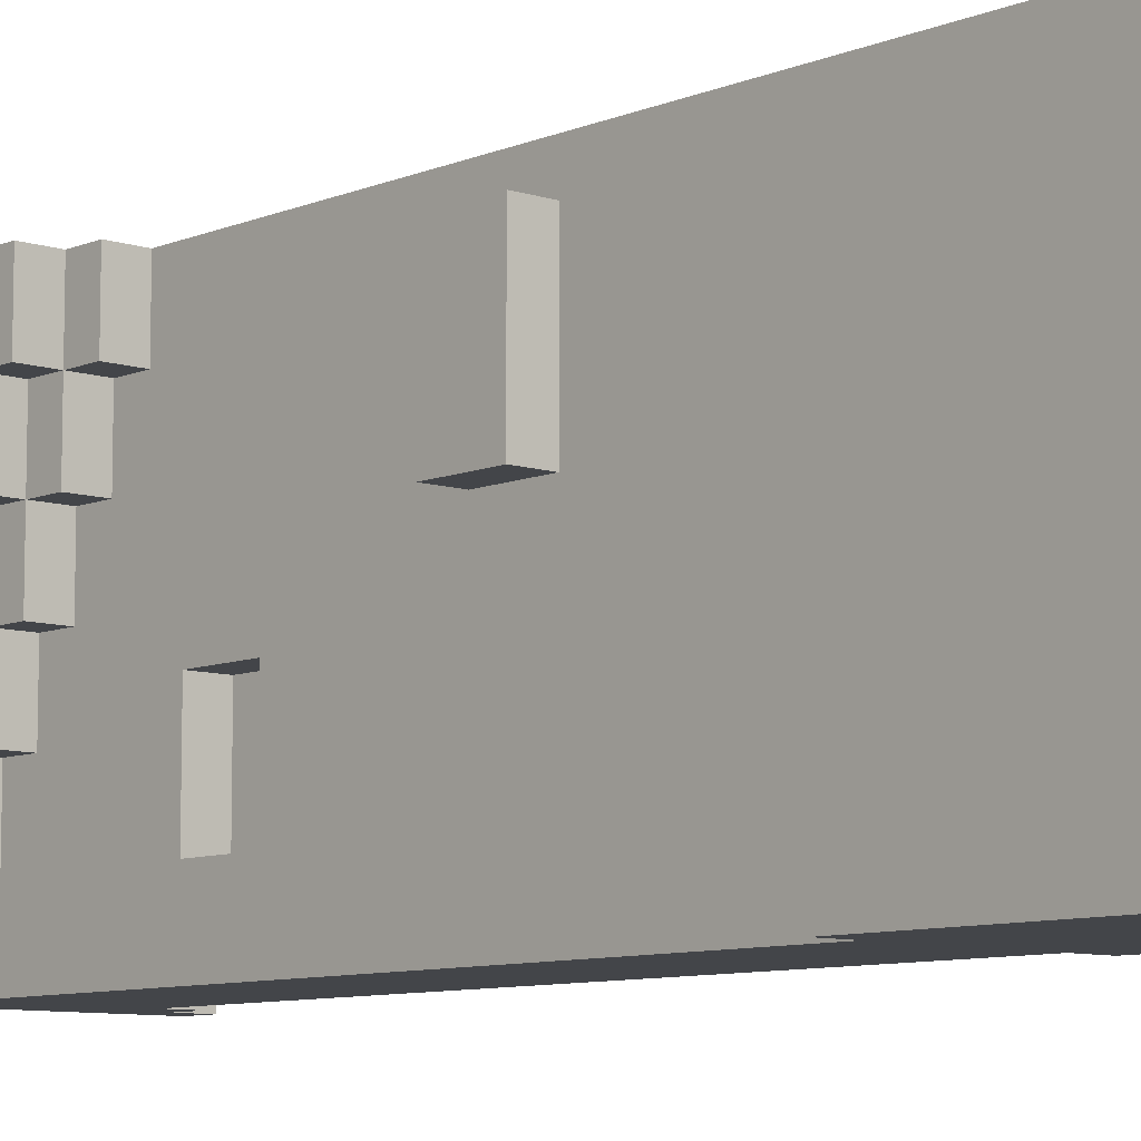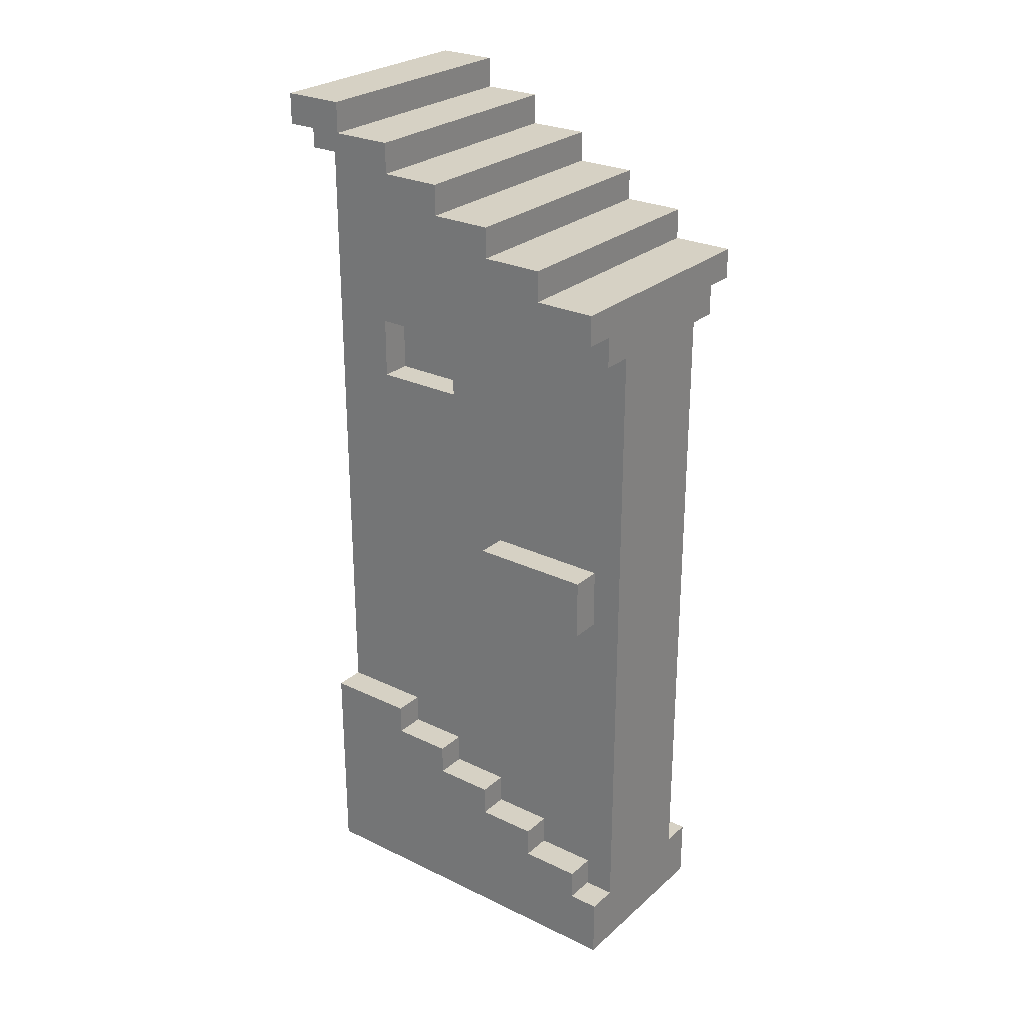
<metadata>
{"format":"obj","ext":"obj","renderer":"f3d","projection":"perspective","resolution":1024,"background":"white","views":[{"elev":-8.6,"azim":-41.6,"up":"+Z"},{"elev":26.6,"azim":-53.0,"up":"+Y"}]}
</metadata>
<code>
v -0.5 3 0.75
v -0.5 3 0.5
v -0.5 3.125 0.75
v -0.5 3.125 0.5
v -0.5 3.125 0.25
v -0.5 3.25 0.5
v -0.5 3.25 0.25
v -0.5 3.25 -0
v -0.5 3.375 0.25
v -0.5 3.375 -0
v -0.5 3.375 -0.25
v -0.5 3.5 -0
v -0.5 3.5 -0.25
v -0.5 3.5 -0.5
v -0.5 3.625 -0.25
v -0.5 3.625 -0.5
v -0.5 3.625 -0.75
v -0.5 3.75 -0.5
v -0.5 3.75 -0.75
v -0.375 0 0.75
v -0.375 0 0.25
v -0.375 0 -0.75
v -0.375 0.125 0.25
v -0.375 0.125 -0.125
v -0.375 0.25 0.75
v -0.375 0.25 0.625
v -0.375 0.375 0.625
v -0.375 0.375 0.375
v -0.375 0.375 -0.125
v -0.375 0.375 -0.375
v -0.375 0.5 0.375
v -0.375 0.5 0.125
v -0.375 0.5 -0.375
v -0.375 0.5 -0.75
v -0.375 0.625 0.125
v -0.375 0.625 -0.125
v -0.375 0.75 -0.125
v -0.375 0.75 -0.375
v -0.375 0.875 -0.375
v -0.375 0.875 -0.75
v -0.375 1.625 0.625
v -0.375 1.625 0.125
v -0.375 1.875 0.625
v -0.375 1.875 0.125
v -0.375 2.875 0.75
v -0.375 2.875 0.5
v -0.375 3 0.75
v -0.375 3 0.5
v -0.375 3 0.25
v -0.375 3.125 0.5
v -0.375 3.125 0.25
v -0.375 3.125 -0
v -0.375 3.25 0.25
v -0.375 3.25 -0
v -0.375 3.25 -0.25
v -0.375 3.375 -0
v -0.375 3.375 -0.25
v -0.375 3.375 -0.5
v -0.375 3.5 -0.25
v -0.375 3.5 -0.5
v -0.375 3.5 -0.75
v -0.375 3.625 -0.5
v -0.375 3.625 -0.75
v -0.25 0.25 0.75
v -0.25 0.25 0.625
v -0.25 0.375 0.625
v -0.25 0.375 0.375
v -0.25 0.5 0.375
v -0.25 0.5 0.125
v -0.25 0.625 0.125
v -0.25 0.625 -0.125
v -0.25 0.75 -0.125
v -0.25 0.75 -0.375
v -0.25 0.875 -0.375
v -0.25 0.875 -0.75
v -0.25 1.625 0.625
v -0.25 1.625 0.125
v -0.25 1.875 0.625
v -0.25 1.875 0.125
v -0.25 2.5 -0.125
v -0.25 2.5 -0.5
v -0.25 2.75 -0.125
v -0.25 2.75 -0.5
v -0.25 2.875 0.75
v -0.25 2.875 0.5
v -0.25 3 0.5
v -0.25 3 0.25
v -0.25 3.125 0.25
v -0.25 3.125 -0
v -0.25 3.25 -0
v -0.25 3.25 -0.25
v -0.25 3.375 -0.25
v -0.25 3.375 -0.5
v -0.25 3.5 -0.5
v -0.25 3.5 -0.75
v -0.125 2.5 -0.125
v -0.125 2.5 -0.5
v -0.125 2.75 -0.125
v -0.125 2.75 -0.5
v 0.25 0.25 0.75
v 0.25 0.25 0.5
v 0.25 0.375 0.5
v 0.25 0.375 0.375
v 0.25 0.5 0.375
v 0.25 0.5 0.125
v 0.25 0.625 0.125
v 0.25 0.625 -0.125
v 0.25 0.75 -0.125
v 0.25 0.75 -0.375
v 0.25 0.875 -0.375
v 0.25 0.875 -0.75
v 0.25 1.625 0.25
v 0.25 1.625 -0.25
v 0.25 1.875 0.25
v 0.25 1.875 -0.25
v 0.25 2.875 0.75
v 0.25 2.875 0.5
v 0.25 3 0.5
v 0.25 3 0.25
v 0.25 3.125 0.25
v 0.25 3.125 -0
v 0.25 3.25 -0
v 0.25 3.25 -0.25
v 0.25 3.375 -0.25
v 0.25 3.375 -0.5
v 0.25 3.5 -0.5
v 0.25 3.5 -0.75
v 0.375 0 0.75
v 0.375 0 0.25
v 0.375 0 -0.75
v 0.375 0.125 0.25
v 0.375 0.125 -0.125
v 0.375 0.25 0.75
v 0.375 0.25 0.5
v 0.375 0.375 0.5
v 0.375 0.375 0.375
v 0.375 0.375 -0.125
v 0.375 0.375 -0.375
v 0.375 0.5 0.375
v 0.375 0.5 0.125
v 0.375 0.5 -0.375
v 0.375 0.5 -0.75
v 0.375 0.625 0.125
v 0.375 0.625 -0.125
v 0.375 0.75 -0.125
v 0.375 0.75 -0.375
v 0.375 0.875 -0.375
v 0.375 0.875 -0.75
v 0.375 1.625 0.25
v 0.375 1.625 -0.25
v 0.375 1.875 0.25
v 0.375 1.875 -0.25
v 0.375 2.875 0.75
v 0.375 2.875 0.5
v 0.375 3 0.75
v 0.375 3 0.5
v 0.375 3 0.25
v 0.375 3.125 0.5
v 0.375 3.125 0.25
v 0.375 3.125 -0
v 0.375 3.25 0.25
v 0.375 3.25 -0
v 0.375 3.25 -0.25
v 0.375 3.375 -0
v 0.375 3.375 -0.25
v 0.375 3.375 -0.5
v 0.375 3.5 -0.25
v 0.375 3.5 -0.5
v 0.375 3.5 -0.75
v 0.375 3.625 -0.5
v 0.375 3.625 -0.75
v 0.5 3 0.75
v 0.5 3 0.5
v 0.5 3.125 0.75
v 0.5 3.125 0.5
v 0.5 3.125 0.25
v 0.5 3.25 0.5
v 0.5 3.25 0.25
v 0.5 3.25 -0
v 0.5 3.375 0.25
v 0.5 3.375 -0
v 0.5 3.375 -0.25
v 0.5 3.5 -0
v 0.5 3.5 -0.25
v 0.5 3.5 -0.5
v 0.5 3.625 -0.25
v 0.5 3.625 -0.5
v 0.5 3.625 -0.75
v 0.5 3.75 -0.5
v 0.5 3.75 -0.75
v -0.5 3 0.75
v -0.5 3.125 0.75
v -0.375 0 0.75
v -0.375 0.25 0.75
v -0.375 2.875 0.75
v -0.375 3 0.75
v -0.25 0.125 0.75
v -0.25 0.25 0.75
v -0.25 2.875 0.75
v 0.25 0.125 0.75
v 0.25 0.25 0.75
v 0.25 2.875 0.75
v 0.375 0 0.75
v 0.375 0.25 0.75
v 0.375 2.875 0.75
v 0.375 3 0.75
v 0.5 3 0.75
v 0.5 3.125 0.75
v -0.375 0.25 0.625
v -0.375 0.375 0.625
v -0.375 1.625 0.625
v -0.375 1.875 0.625
v -0.25 0.25 0.625
v -0.25 0.375 0.625
v -0.25 1.625 0.625
v -0.25 1.875 0.625
v -0.5 3.125 0.5
v -0.5 3.25 0.5
v 0.25 0.25 0.5
v 0.25 0.375 0.5
v 0.375 0.25 0.5
v 0.375 0.375 0.5
v 0.5 3.125 0.5
v 0.5 3.25 0.5
v -0.375 0.375 0.375
v -0.375 0.5 0.375
v -0.25 0.375 0.375
v -0.25 0.5 0.375
v 0.25 0.375 0.375
v 0.25 0.5 0.375
v 0.375 0.375 0.375
v 0.375 0.5 0.375
v -0.5 3.25 0.25
v -0.5 3.375 0.25
v 0.25 1.625 0.25
v 0.25 1.875 0.25
v 0.375 1.625 0.25
v 0.375 1.875 0.25
v 0.5 3.25 0.25
v 0.5 3.375 0.25
v -0.375 0.5 0.125
v -0.375 0.625 0.125
v -0.25 0.5 0.125
v -0.25 0.625 0.125
v 0.25 0.5 0.125
v 0.25 0.625 0.125
v 0.375 0.5 0.125
v 0.375 0.625 0.125
v -0.5 3.375 -0
v -0.5 3.5 -0
v 0.5 3.375 -0
v 0.5 3.5 -0
v -0.375 0.625 -0.125
v -0.375 0.75 -0.125
v -0.25 0.625 -0.125
v -0.25 0.75 -0.125
v 0.25 0.625 -0.125
v 0.25 0.75 -0.125
v 0.375 0.625 -0.125
v 0.375 0.75 -0.125
v -0.5 3.5 -0.25
v -0.5 3.625 -0.25
v 0.5 3.5 -0.25
v 0.5 3.625 -0.25
v -0.375 0.75 -0.375
v -0.375 0.875 -0.375
v -0.25 0.75 -0.375
v -0.25 0.875 -0.375
v 0.25 0.75 -0.375
v 0.25 0.875 -0.375
v 0.375 0.75 -0.375
v 0.375 0.875 -0.375
v -0.5 3.625 -0.5
v -0.5 3.75 -0.5
v -0.25 2.5 -0.5
v -0.25 2.75 -0.5
v -0.125 2.5 -0.5
v -0.125 2.75 -0.5
v 0.5 3.625 -0.5
v 0.5 3.75 -0.5
v -0.5 3 0.5
v -0.5 3.125 0.5
v -0.375 2.875 0.5
v -0.375 3 0.5
v -0.375 3.125 0.5
v -0.25 2.875 0.5
v -0.25 3 0.5
v 0.25 2.875 0.5
v 0.25 3 0.5
v 0.375 2.875 0.5
v 0.375 3 0.5
v 0.375 3.125 0.5
v 0.5 3 0.5
v 0.5 3.125 0.5
v -0.5 3.125 0.25
v -0.5 3.25 0.25
v -0.375 3 0.25
v -0.375 3.125 0.25
v -0.375 3.25 0.25
v -0.25 3 0.25
v -0.25 3.125 0.25
v 0.25 3 0.25
v 0.25 3.125 0.25
v 0.375 3 0.25
v 0.375 3.125 0.25
v 0.375 3.25 0.25
v 0.5 3.125 0.25
v 0.5 3.25 0.25
v -0.375 1.625 0.125
v -0.375 1.875 0.125
v -0.25 1.625 0.125
v -0.25 1.875 0.125
v -0.5 3.25 -0
v -0.5 3.375 -0
v -0.375 3.125 -0
v -0.375 3.25 -0
v -0.375 3.375 -0
v -0.25 3.125 -0
v -0.25 3.25 -0
v 0.25 3.125 -0
v 0.25 3.25 -0
v 0.375 3.125 -0
v 0.375 3.25 -0
v 0.375 3.375 -0
v 0.5 3.25 -0
v 0.5 3.375 -0
v -0.25 2.5 -0.125
v -0.25 2.75 -0.125
v -0.125 2.5 -0.125
v -0.125 2.75 -0.125
v -0.5 3.375 -0.25
v -0.5 3.5 -0.25
v -0.375 3.25 -0.25
v -0.375 3.375 -0.25
v -0.375 3.5 -0.25
v -0.25 3.25 -0.25
v -0.25 3.375 -0.25
v 0.25 1.625 -0.25
v 0.25 1.875 -0.25
v 0.25 3.25 -0.25
v 0.25 3.375 -0.25
v 0.375 1.625 -0.25
v 0.375 1.875 -0.25
v 0.375 3.25 -0.25
v 0.375 3.375 -0.25
v 0.375 3.5 -0.25
v 0.5 3.375 -0.25
v 0.5 3.5 -0.25
v -0.5 3.5 -0.5
v -0.5 3.625 -0.5
v -0.375 3.375 -0.5
v -0.375 3.5 -0.5
v -0.375 3.625 -0.5
v -0.25 3.375 -0.5
v -0.25 3.5 -0.5
v 0.25 3.375 -0.5
v 0.25 3.5 -0.5
v 0.375 3.375 -0.5
v 0.375 3.5 -0.5
v 0.375 3.625 -0.5
v 0.5 3.5 -0.5
v 0.5 3.625 -0.5
v -0.5 3.625 -0.75
v -0.5 3.75 -0.75
v -0.375 0 -0.75
v -0.375 0.5 -0.75
v -0.375 0.875 -0.75
v -0.375 3.5 -0.75
v -0.375 3.625 -0.75
v -0.25 0.75 -0.75
v -0.25 0.875 -0.75
v -0.25 3.5 -0.75
v 0.25 0.75 -0.75
v 0.25 0.875 -0.75
v 0.25 3.5 -0.75
v 0.375 0 -0.75
v 0.375 0.5 -0.75
v 0.375 0.875 -0.75
v 0.375 3.5 -0.75
v 0.375 3.625 -0.75
v 0.5 3.625 -0.75
v 0.5 3.75 -0.75
v -0.375 0 0.75
v 0.375 0 0.75
v -0.375 0 0.25
v 0.375 0 0.25
v -0.375 0 -0.75
v 0.375 0 -0.75
v -0.375 1.625 0.625
v -0.25 1.625 0.625
v 0.25 1.625 0.25
v 0.375 1.625 0.25
v -0.375 1.625 0.125
v -0.25 1.625 0.125
v 0.25 1.625 -0.25
v 0.375 1.625 -0.25
v -0.25 2.75 -0.125
v -0.125 2.75 -0.125
v -0.25 2.75 -0.5
v -0.125 2.75 -0.5
v -0.375 2.875 0.75
v -0.25 2.875 0.75
v 0.25 2.875 0.75
v 0.375 2.875 0.75
v -0.375 2.875 0.5
v -0.25 2.875 0.5
v 0.25 2.875 0.5
v 0.375 2.875 0.5
v -0.5 3 0.75
v -0.375 3 0.75
v 0.375 3 0.75
v 0.5 3 0.75
v -0.5 3 0.5
v -0.375 3 0.5
v -0.25 3 0.5
v 0.25 3 0.5
v 0.375 3 0.5
v 0.5 3 0.5
v -0.375 3 0.25
v -0.25 3 0.25
v 0.25 3 0.25
v 0.375 3 0.25
v -0.5 3.125 0.5
v -0.375 3.125 0.5
v 0.375 3.125 0.5
v 0.5 3.125 0.5
v -0.5 3.125 0.25
v -0.375 3.125 0.25
v -0.25 3.125 0.25
v 0.25 3.125 0.25
v 0.375 3.125 0.25
v 0.5 3.125 0.25
v -0.375 3.125 -0
v -0.25 3.125 -0
v 0.25 3.125 -0
v 0.375 3.125 -0
v -0.5 3.25 0.25
v -0.375 3.25 0.25
v 0.375 3.25 0.25
v 0.5 3.25 0.25
v -0.5 3.25 -0
v -0.375 3.25 -0
v -0.25 3.25 -0
v 0.25 3.25 -0
v 0.375 3.25 -0
v 0.5 3.25 -0
v -0.375 3.25 -0.25
v -0.25 3.25 -0.25
v 0.25 3.25 -0.25
v 0.375 3.25 -0.25
v -0.5 3.375 -0
v -0.375 3.375 -0
v 0.375 3.375 -0
v 0.5 3.375 -0
v -0.5 3.375 -0.25
v -0.375 3.375 -0.25
v -0.25 3.375 -0.25
v 0.25 3.375 -0.25
v 0.375 3.375 -0.25
v 0.5 3.375 -0.25
v -0.375 3.375 -0.5
v -0.25 3.375 -0.5
v 0.25 3.375 -0.5
v 0.375 3.375 -0.5
v -0.5 3.5 -0.25
v -0.375 3.5 -0.25
v 0.375 3.5 -0.25
v 0.5 3.5 -0.25
v -0.5 3.5 -0.5
v -0.375 3.5 -0.5
v -0.25 3.5 -0.5
v 0.25 3.5 -0.5
v 0.375 3.5 -0.5
v 0.5 3.5 -0.5
v -0.375 3.5 -0.75
v -0.25 3.5 -0.75
v 0.25 3.5 -0.75
v 0.375 3.5 -0.75
v -0.5 3.625 -0.5
v -0.375 3.625 -0.5
v 0.375 3.625 -0.5
v 0.5 3.625 -0.5
v -0.5 3.625 -0.75
v -0.375 3.625 -0.75
v 0.375 3.625 -0.75
v 0.5 3.625 -0.75
v -0.375 0.25 0.75
v -0.25 0.25 0.75
v 0.25 0.25 0.75
v 0.375 0.25 0.75
v -0.375 0.25 0.625
v -0.25 0.25 0.625
v 0.25 0.25 0.5
v 0.375 0.25 0.5
v -0.375 0.375 0.625
v -0.25 0.375 0.625
v 0.25 0.375 0.5
v 0.375 0.375 0.5
v -0.375 0.375 0.375
v -0.25 0.375 0.375
v 0.25 0.375 0.375
v 0.375 0.375 0.375
v -0.375 0.5 0.375
v -0.25 0.5 0.375
v 0.25 0.5 0.375
v 0.375 0.5 0.375
v -0.375 0.5 0.125
v -0.25 0.5 0.125
v 0.25 0.5 0.125
v 0.375 0.5 0.125
v -0.375 0.625 0.125
v -0.25 0.625 0.125
v 0.25 0.625 0.125
v 0.375 0.625 0.125
v -0.375 0.625 -0.125
v -0.25 0.625 -0.125
v 0.25 0.625 -0.125
v 0.375 0.625 -0.125
v -0.375 0.75 -0.125
v -0.25 0.75 -0.125
v 0.25 0.75 -0.125
v 0.375 0.75 -0.125
v -0.375 0.75 -0.375
v -0.25 0.75 -0.375
v 0.25 0.75 -0.375
v 0.375 0.75 -0.375
v -0.375 0.875 -0.375
v -0.25 0.875 -0.375
v 0.25 0.875 -0.375
v 0.375 0.875 -0.375
v -0.375 0.875 -0.75
v -0.25 0.875 -0.75
v 0.25 0.875 -0.75
v 0.375 0.875 -0.75
v -0.375 1.875 0.625
v -0.25 1.875 0.625
v 0.25 1.875 0.25
v 0.375 1.875 0.25
v -0.375 1.875 0.125
v -0.25 1.875 0.125
v 0.25 1.875 -0.25
v 0.375 1.875 -0.25
v -0.25 2.5 -0.125
v -0.125 2.5 -0.125
v -0.25 2.5 -0.5
v -0.125 2.5 -0.5
v -0.5 3.125 0.75
v 0.5 3.125 0.75
v -0.5 3.125 0.5
v 0.5 3.125 0.5
v -0.5 3.25 0.5
v 0.5 3.25 0.5
v -0.5 3.25 0.25
v 0.5 3.25 0.25
v -0.5 3.375 0.25
v 0.5 3.375 0.25
v -0.5 3.375 -0
v 0.5 3.375 -0
v -0.5 3.5 -0
v 0.5 3.5 -0
v -0.5 3.5 -0.25
v 0.5 3.5 -0.25
v -0.5 3.625 -0.25
v 0.5 3.625 -0.25
v -0.5 3.625 -0.5
v 0.5 3.625 -0.5
v -0.5 3.75 -0.5
v 0.5 3.75 -0.5
v -0.5 3.75 -0.75
v 0.5 3.75 -0.75
f 3 2 1
f 4 2 3
f 6 5 4
f 7 5 6
f 9 8 7
f 10 8 9
f 12 11 10
f 13 11 12
f 15 14 13
f 16 14 15
f 18 17 16
f 19 17 18
f 23 21 20
f 23 22 21
f 24 22 23
f 25 23 20
f 25 24 23
f 26 24 25
f 27 24 26
f 28 24 27
f 29 22 24
f 29 24 28
f 30 22 29
f 31 29 28
f 31 30 29
f 32 30 31
f 33 22 30
f 33 30 32
f 34 22 33
f 35 33 32
f 35 34 33
f 36 34 35
f 37 34 36
f 38 34 37
f 39 34 38
f 40 34 39
f 43 42 41
f 44 42 43
f 47 46 45
f 48 46 47
f 50 49 48
f 51 49 50
f 53 52 51
f 54 52 53
f 56 55 54
f 57 55 56
f 59 58 57
f 60 58 59
f 62 61 60
f 63 61 62
f 66 65 64
f 68 67 66
f 70 69 68
f 72 71 70
f 74 73 72
f 76 66 64
f 76 75 74
f 76 74 72
f 76 72 70
f 76 70 68
f 76 68 66
f 77 75 76
f 78 76 64
f 79 75 77
f 80 75 79
f 80 79 78
f 81 75 80
f 82 80 78
f 83 75 81
f 84 78 64
f 84 83 82
f 84 82 78
f 85 83 84
f 86 83 85
f 87 83 86
f 88 83 87
f 89 83 88
f 90 83 89
f 91 83 90
f 92 83 91
f 93 75 83
f 93 83 92
f 94 75 93
f 95 75 94
f 98 97 96
f 99 97 98
f 100 101 102
f 102 103 104
f 104 105 106
f 106 107 108
f 108 109 110
f 104 106 112
f 110 111 112
f 108 110 112
f 106 108 112
f 112 111 113
f 104 112 114
f 113 111 115
f 100 102 116
f 114 115 116
f 102 104 116
f 104 114 116
f 116 115 117
f 117 115 118
f 118 115 119
f 119 115 120
f 120 115 121
f 121 115 122
f 115 111 123
f 122 115 123
f 123 111 124
f 124 111 125
f 125 111 126
f 126 111 127
f 128 129 131
f 129 130 131
f 131 130 132
f 128 131 133
f 131 132 133
f 133 132 134
f 134 132 135
f 135 132 136
f 132 130 137
f 136 132 137
f 137 130 138
f 136 137 139
f 137 138 139
f 139 138 140
f 138 130 141
f 140 138 141
f 141 130 142
f 140 141 143
f 141 142 143
f 143 142 144
f 144 142 145
f 145 142 146
f 146 142 147
f 147 142 148
f 149 150 151
f 151 150 152
f 153 154 155
f 155 154 156
f 156 157 158
f 158 157 159
f 159 160 161
f 161 160 162
f 162 163 164
f 164 163 165
f 165 166 167
f 167 166 168
f 168 169 170
f 170 169 171
f 172 173 174
f 174 173 175
f 175 176 177
f 177 176 178
f 178 179 180
f 180 179 181
f 181 182 183
f 183 182 184
f 184 185 186
f 186 185 187
f 187 188 189
f 189 188 190
f 196 192 191
f 197 194 193
f 198 194 197
f 199 196 195
f 200 198 197
f 200 199 198
f 200 197 193
f 201 199 200
f 202 196 199
f 202 199 201
f 203 201 200
f 203 200 193
f 204 201 203
f 205 196 202
f 206 192 196
f 206 196 205
f 207 192 206
f 208 192 207
f 213 210 209
f 214 210 213
f 215 212 211
f 216 212 215
f 221 220 219
f 222 220 221
f 223 218 217
f 224 218 223
f 227 226 225
f 228 226 227
f 231 230 229
f 232 230 231
f 237 236 235
f 238 236 237
f 239 234 233
f 240 234 239
f 243 242 241
f 244 242 243
f 247 246 245
f 248 246 247
f 251 250 249
f 252 250 251
f 255 254 253
f 256 254 255
f 259 258 257
f 260 258 259
f 263 262 261
f 264 262 263
f 267 266 265
f 268 266 267
f 271 270 269
f 272 270 271
f 277 276 275
f 278 276 277
f 279 274 273
f 280 274 279
f 281 282 284
f 284 282 285
f 283 284 286
f 286 284 287
f 288 289 290
f 290 289 291
f 291 292 293
f 293 292 294
f 295 296 298
f 298 296 299
f 297 298 300
f 300 298 301
f 302 303 304
f 304 303 305
f 305 306 307
f 307 306 308
f 309 310 311
f 311 310 312
f 313 314 316
f 316 314 317
f 315 316 318
f 318 316 319
f 320 321 322
f 322 321 323
f 323 324 325
f 325 324 326
f 327 328 329
f 329 328 330
f 331 332 334
f 334 332 335
f 333 334 336
f 336 334 337
f 338 339 342
f 342 339 343
f 340 341 344
f 344 341 345
f 345 346 347
f 347 346 348
f 349 350 352
f 352 350 353
f 351 352 354
f 354 352 355
f 356 357 358
f 358 357 359
f 359 360 361
f 361 360 362
f 363 364 369
f 366 367 370
f 370 367 371
f 368 369 372
f 370 371 373
f 371 372 373
f 366 370 373
f 373 372 374
f 372 369 375
f 374 372 375
f 365 366 376
f 373 374 377
f 376 366 377
f 366 373 377
f 377 374 378
f 375 369 379
f 369 364 380
f 379 369 380
f 380 364 381
f 381 364 382
f 385 384 383
f 386 384 385
f 387 386 385
f 388 386 387
f 393 390 389
f 394 390 393
f 395 392 391
f 396 392 395
f 399 398 397
f 400 398 399
f 405 402 401
f 406 402 405
f 407 404 403
f 408 404 407
f 413 410 409
f 414 410 413
f 417 412 411
f 418 412 417
f 419 415 414
f 420 415 419
f 421 417 416
f 422 417 421
f 427 424 423
f 428 424 427
f 431 426 425
f 432 426 431
f 433 429 428
f 434 429 433
f 435 431 430
f 436 431 435
f 441 438 437
f 442 438 441
f 445 440 439
f 446 440 445
f 447 443 442
f 448 443 447
f 449 445 444
f 450 445 449
f 455 452 451
f 456 452 455
f 459 454 453
f 460 454 459
f 461 457 456
f 462 457 461
f 463 459 458
f 464 459 463
f 469 466 465
f 470 466 469
f 473 468 467
f 474 468 473
f 475 471 470
f 476 471 475
f 477 473 472
f 478 473 477
f 483 480 479
f 484 480 483
f 485 482 481
f 486 482 485
f 487 488 491
f 491 488 492
f 489 490 493
f 493 490 494
f 495 496 499
f 499 496 500
f 497 498 501
f 501 498 502
f 503 504 507
f 507 504 508
f 505 506 509
f 509 506 510
f 511 512 515
f 515 512 516
f 513 514 517
f 517 514 518
f 519 520 523
f 523 520 524
f 521 522 525
f 525 522 526
f 527 528 531
f 531 528 532
f 529 530 533
f 533 530 534
f 535 536 539
f 539 536 540
f 537 538 541
f 541 538 542
f 543 544 545
f 545 544 546
f 547 548 549
f 549 548 550
f 551 552 553
f 553 552 554
f 555 556 557
f 557 556 558
f 559 560 561
f 561 560 562
f 563 564 565
f 565 564 566
f 567 568 569
f 569 568 570

</code>
